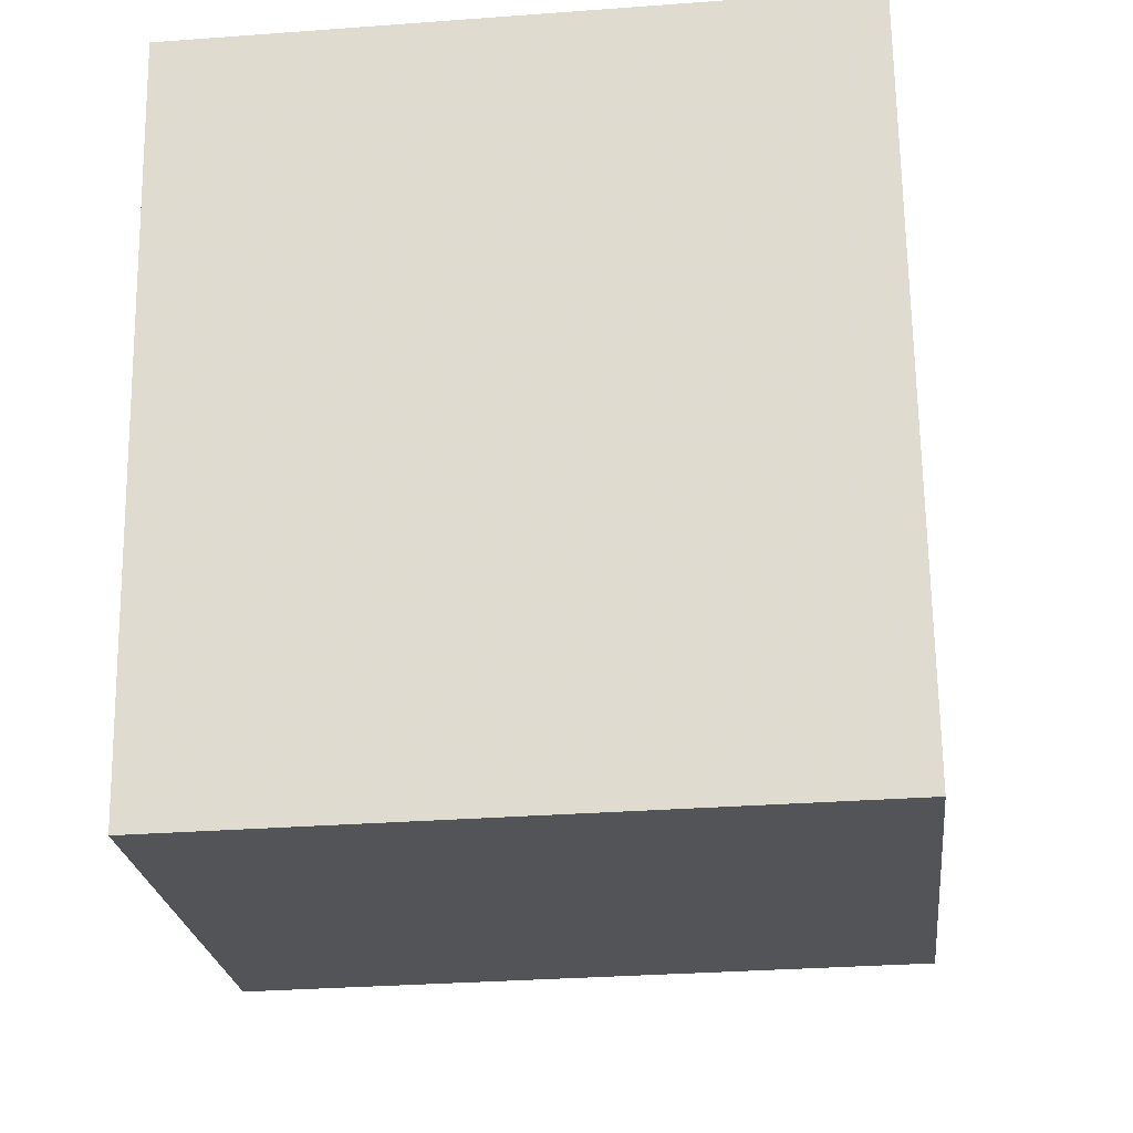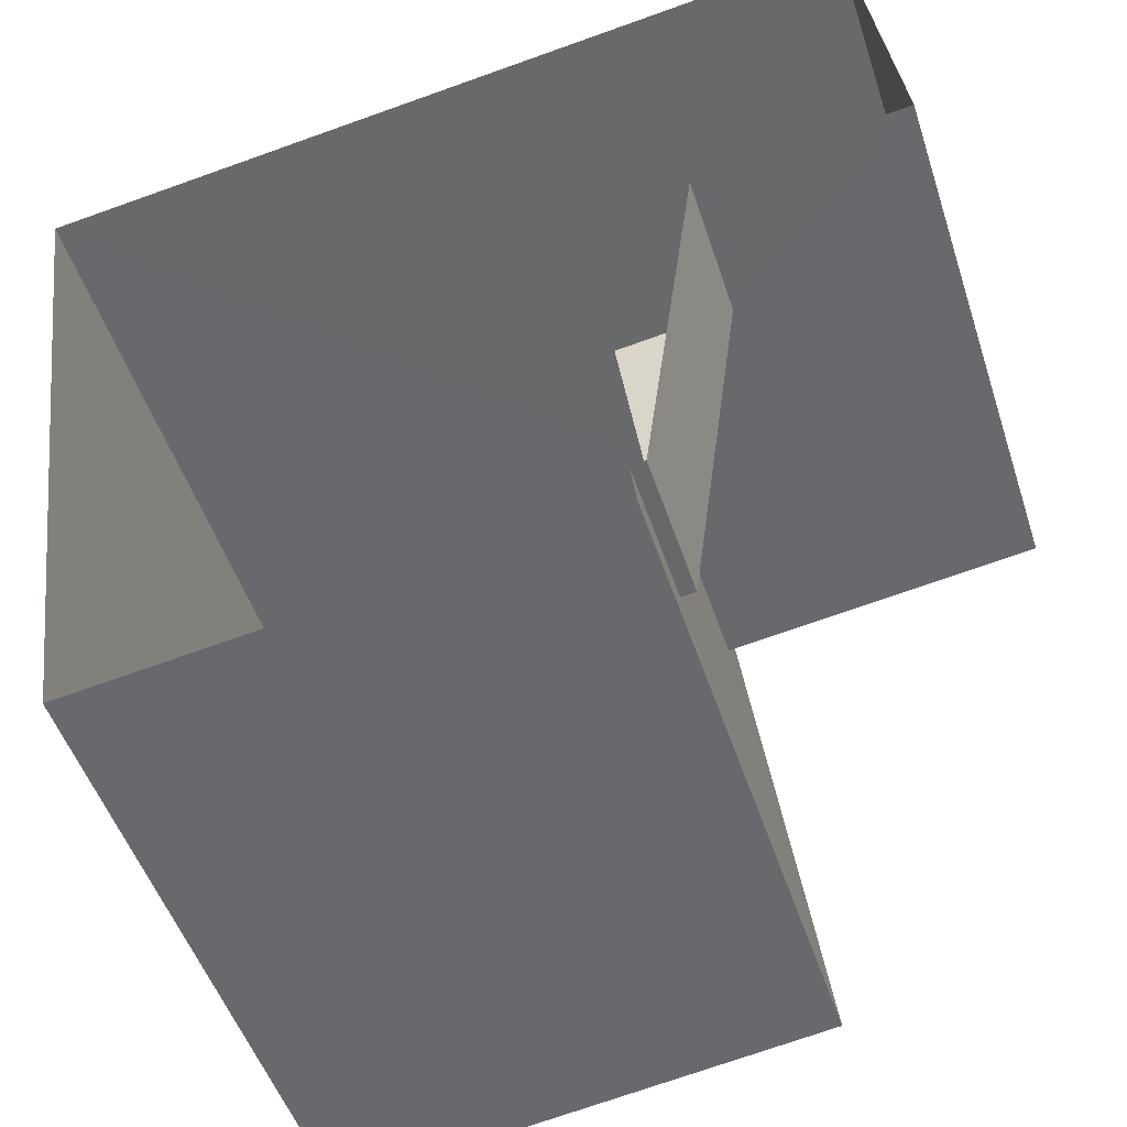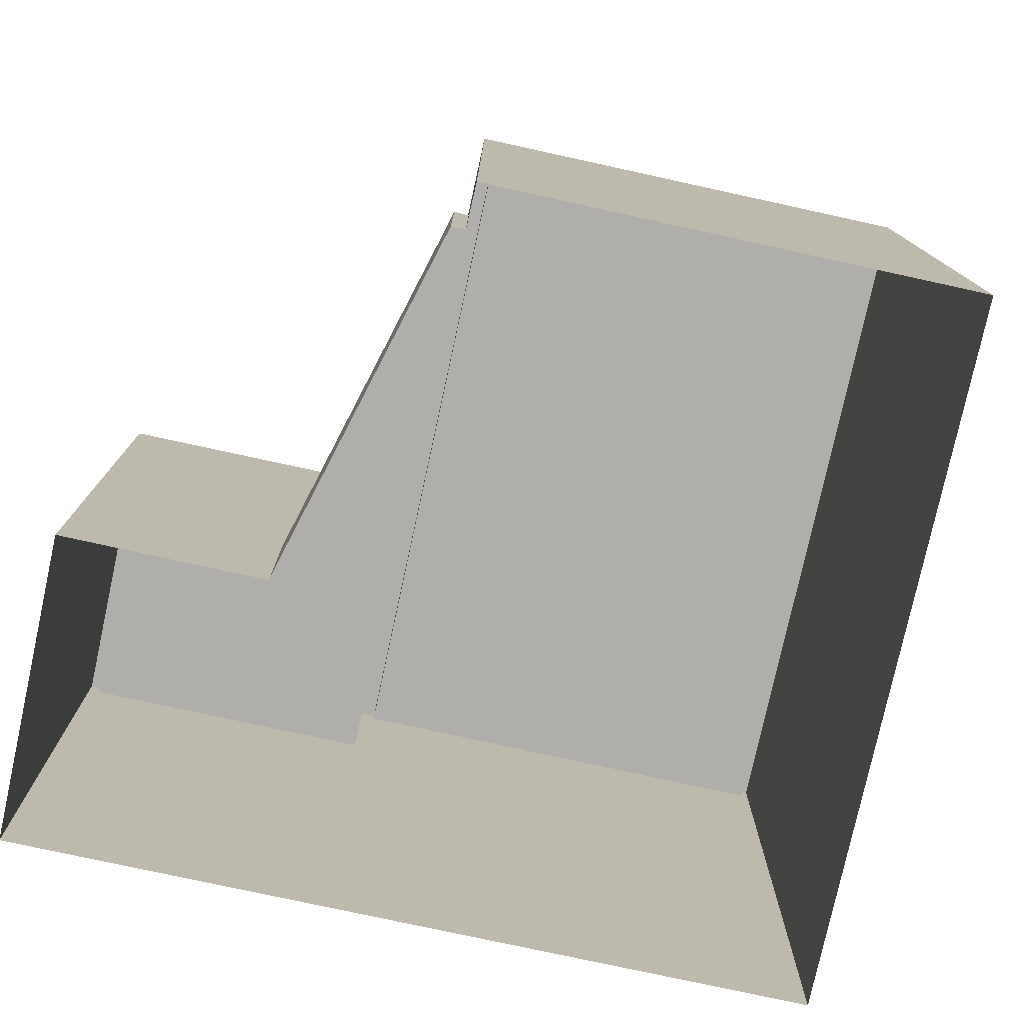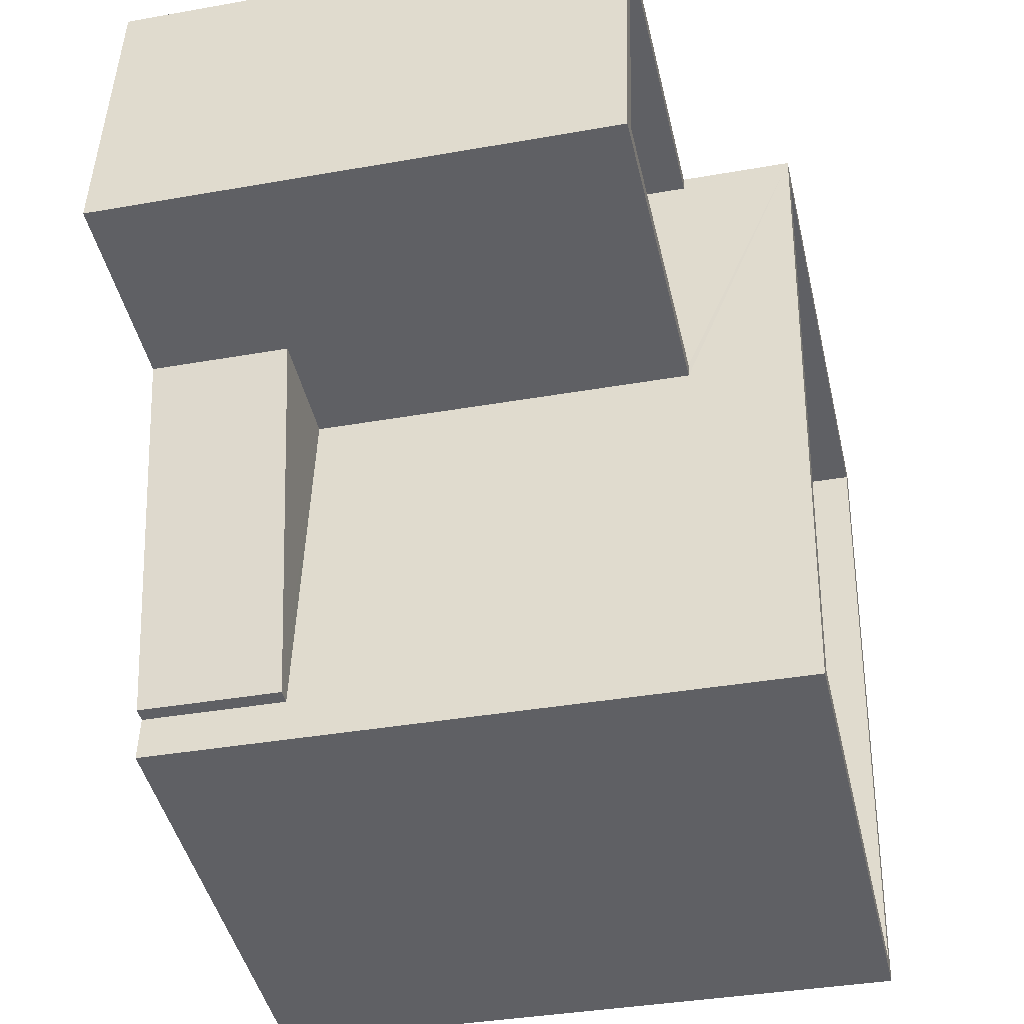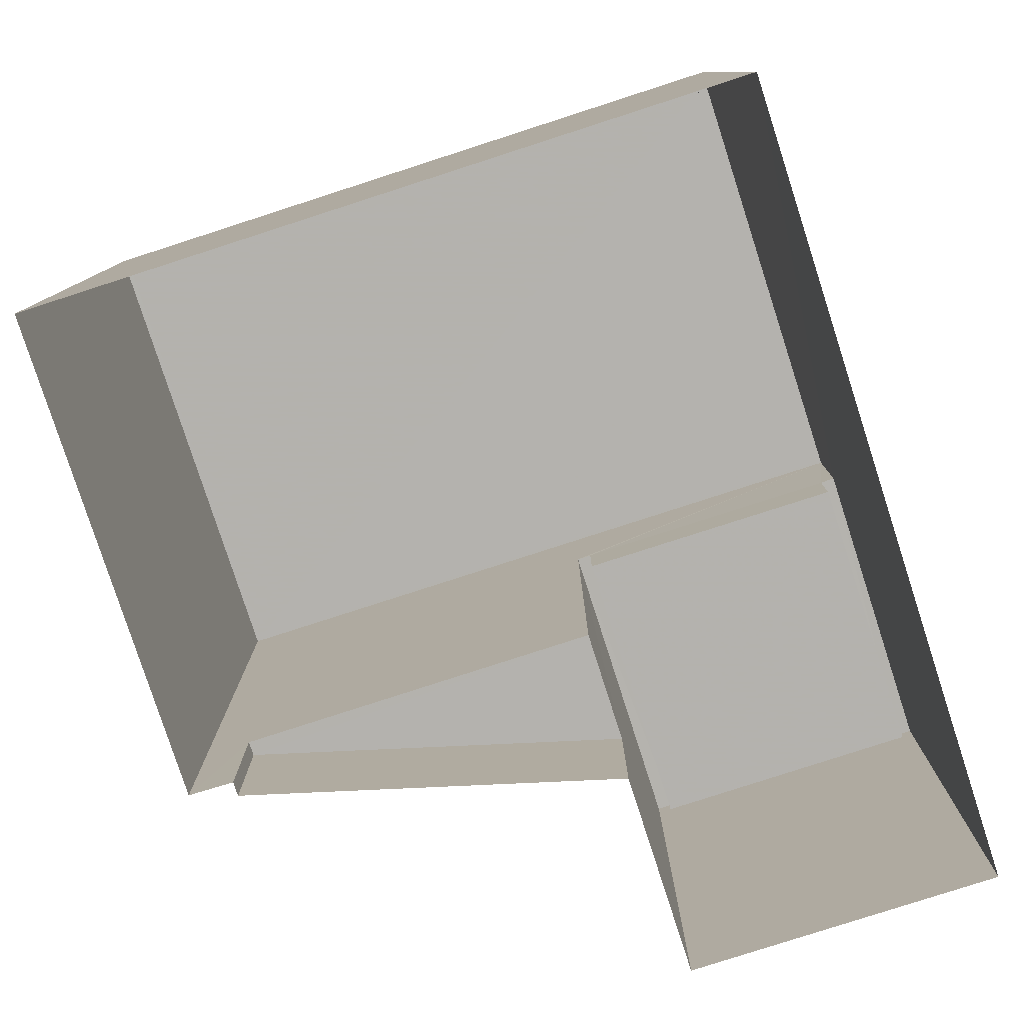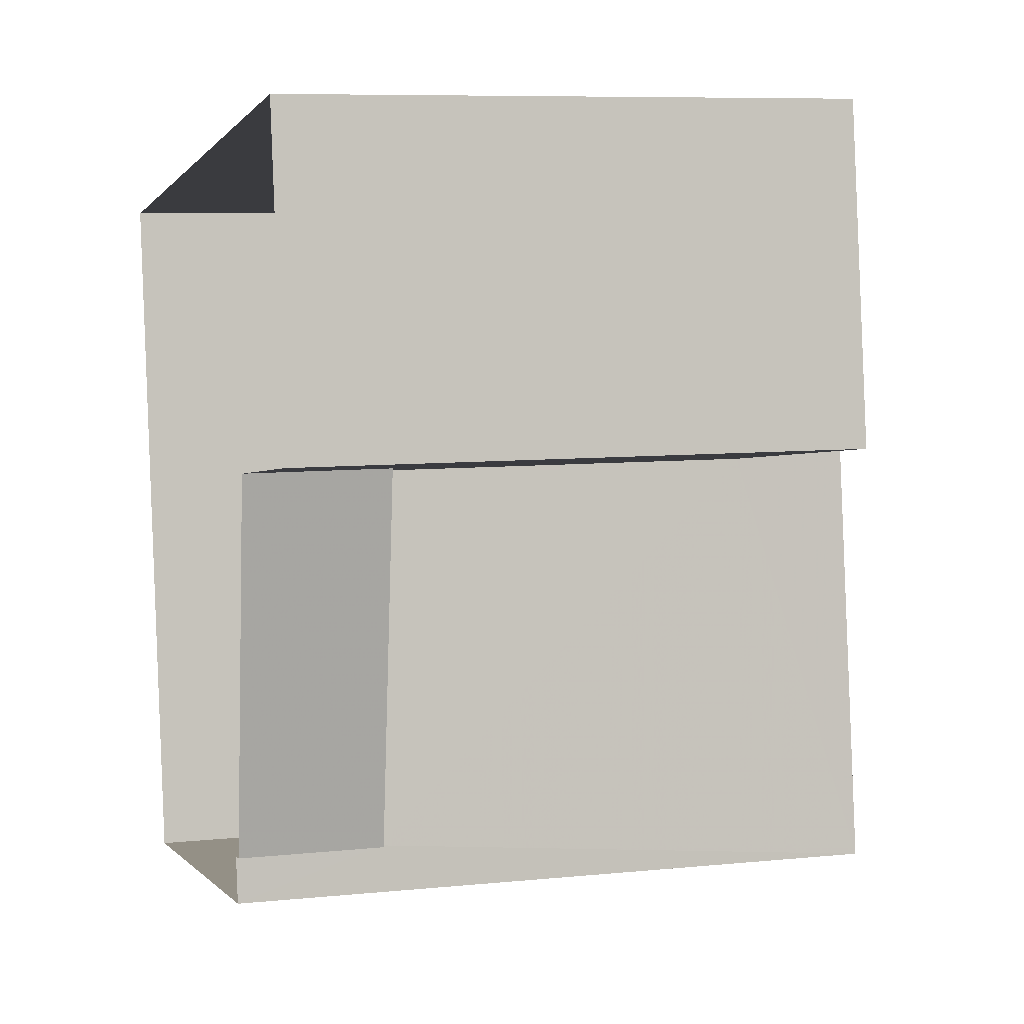
<metadata>
{"format":"obj","ext":"obj","renderer":"f3d","projection":"perspective","resolution":1024,"background":"white","views":[{"elev":-30.8,"azim":96.1,"up":"+Y"},{"elev":-49.8,"azim":-162.2,"up":"+Y"},{"elev":-77.7,"azim":-20.2,"up":"+Z"},{"elev":-36.3,"azim":-76.9,"up":"+Y"},{"elev":-79.7,"azim":100.0,"up":"+Z"},{"elev":7.7,"azim":-106.2,"up":"+Y"}]}
</metadata>
<code>
v -8.898e+04 -1.001e+05 5.452
v -8.898e+04 -1.001e+05 5.453
v -8.899e+04 -1.001e+05 5.453
v -8.899e+04 -1.001e+05 5.452
v -8.899e+04 -1.001e+05 5.453
v -8.899e+04 -1.001e+05 5.453
v -8.899e+04 -1.001e+05 5.453
v -8.899e+04 -1.001e+05 5.453
v -8.898e+04 -1.001e+05 14.74
v -8.899e+04 -1.001e+05 14.75
v -8.898e+04 -1.001e+05 14.75
v -8.898e+04 -1.001e+05 14.75
v -8.898e+04 -1.001e+05 7.726
v -8.899e+04 -1.001e+05 7.727
v -8.899e+04 -1.001e+05 7.727
v -8.899e+04 -1.001e+05 7.726
v -8.898e+04 -1.001e+05 15.74
v -8.898e+04 -1.001e+05 15.75
v -8.898e+04 -1.001e+05 15.74
v -8.898e+04 -1.001e+05 15.75
v -8.898e+04 -1.001e+05 13.92
v -8.898e+04 -1.001e+05 13.92
v -8.899e+04 -1.001e+05 13.92
v -8.899e+04 -1.001e+05 13.92
v -8.899e+04 -1.001e+05 13.92
v -8.898e+04 -1.001e+05 13.91
v -8.899e+04 -1.001e+05 13.92
v -8.898e+04 -1.001e+05 13.92
v -8.898e+04 -1.001e+05 15.74
v -8.898e+04 -1.001e+05 15.75
v -8.899e+04 -1.001e+05 15.75
v -8.899e+04 -1.001e+05 15.75
v -8.898e+04 -1.001e+05 12.92
v -8.899e+04 -1.001e+05 12.92
v -8.899e+04 -1.001e+05 12.92
v -8.898e+04 -1.001e+05 12.92
f 1 2 3
f 1 3 4
f 2 5 6
f 4 3 7
f 3 6 8
f 2 6 3
f 9 10 11
f 9 12 10
f 13 14 15
f 13 16 14
f 17 18 19
f 17 20 18
f 21 22 23
f 23 24 21
f 24 23 25
f 26 27 28
f 25 27 26
f 23 27 25
f 19 29 30
f 19 30 17
f 31 18 32
f 31 30 29
f 32 18 20
f 30 31 32
f 33 34 35
f 36 33 35
f 31 5 2
f 18 31 2
f 20 11 10
f 32 20 10
f 22 28 33
f 29 26 28
f 29 21 31
f 22 33 36
f 31 15 5
f 21 13 15
f 5 15 6
f 29 22 21
f 29 28 22
f 21 15 31
f 19 2 1
f 19 18 2
f 17 12 9
f 17 30 12
f 30 10 12
f 30 32 10
f 33 27 34
f 33 28 27
f 13 21 16
f 3 16 7
f 7 16 24
f 16 21 24
f 22 35 23
f 22 36 35
f 3 8 14
f 16 3 14
f 17 9 11
f 20 17 11
f 29 19 26
f 25 26 4
f 4 26 1
f 26 19 1
f 15 14 8
f 6 15 8
f 23 35 34
f 27 23 34
f 24 4 7
f 24 25 4

</code>
